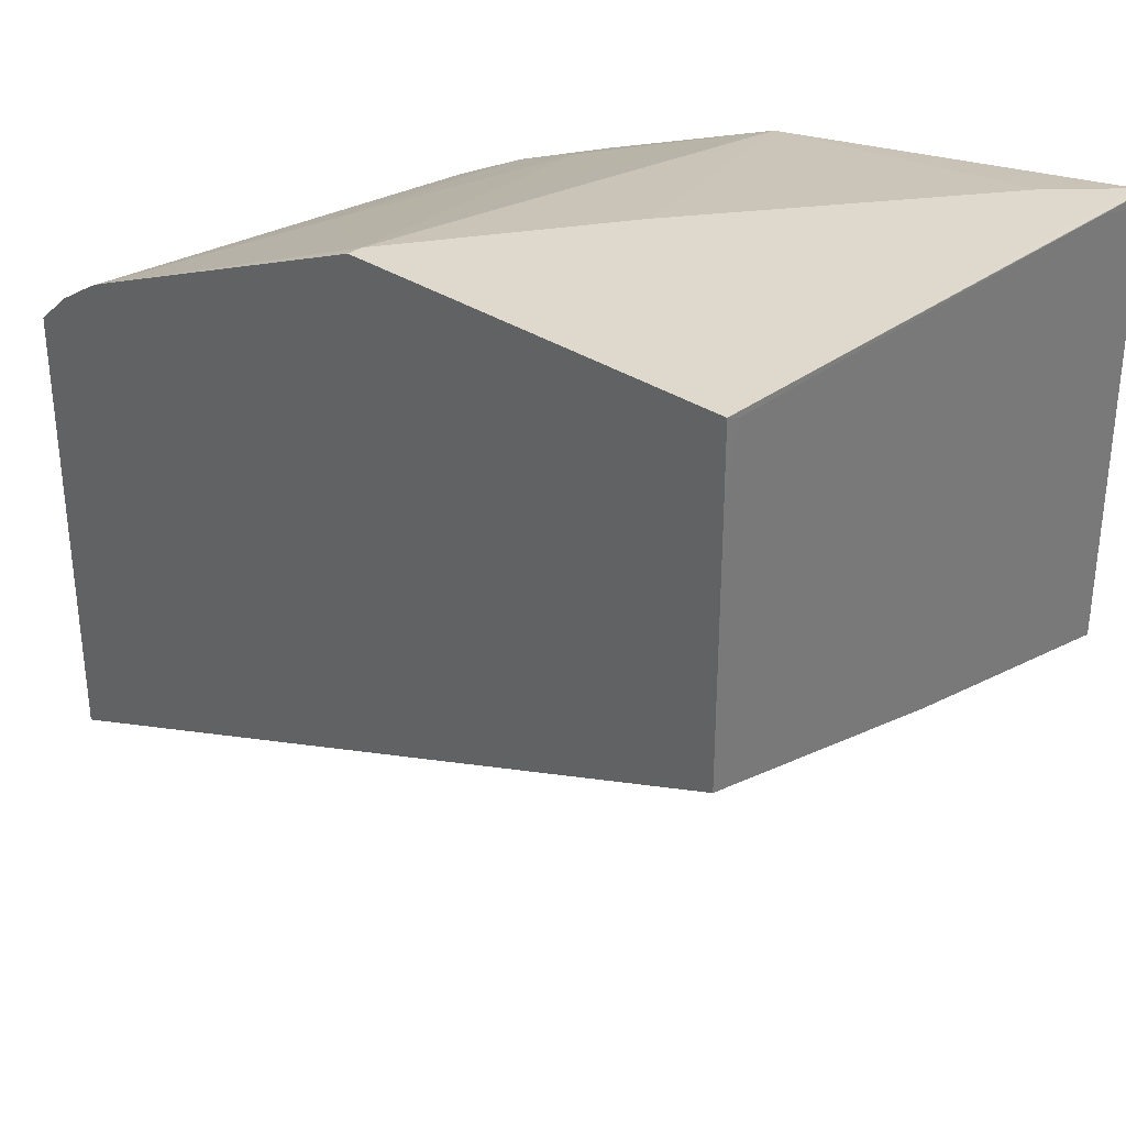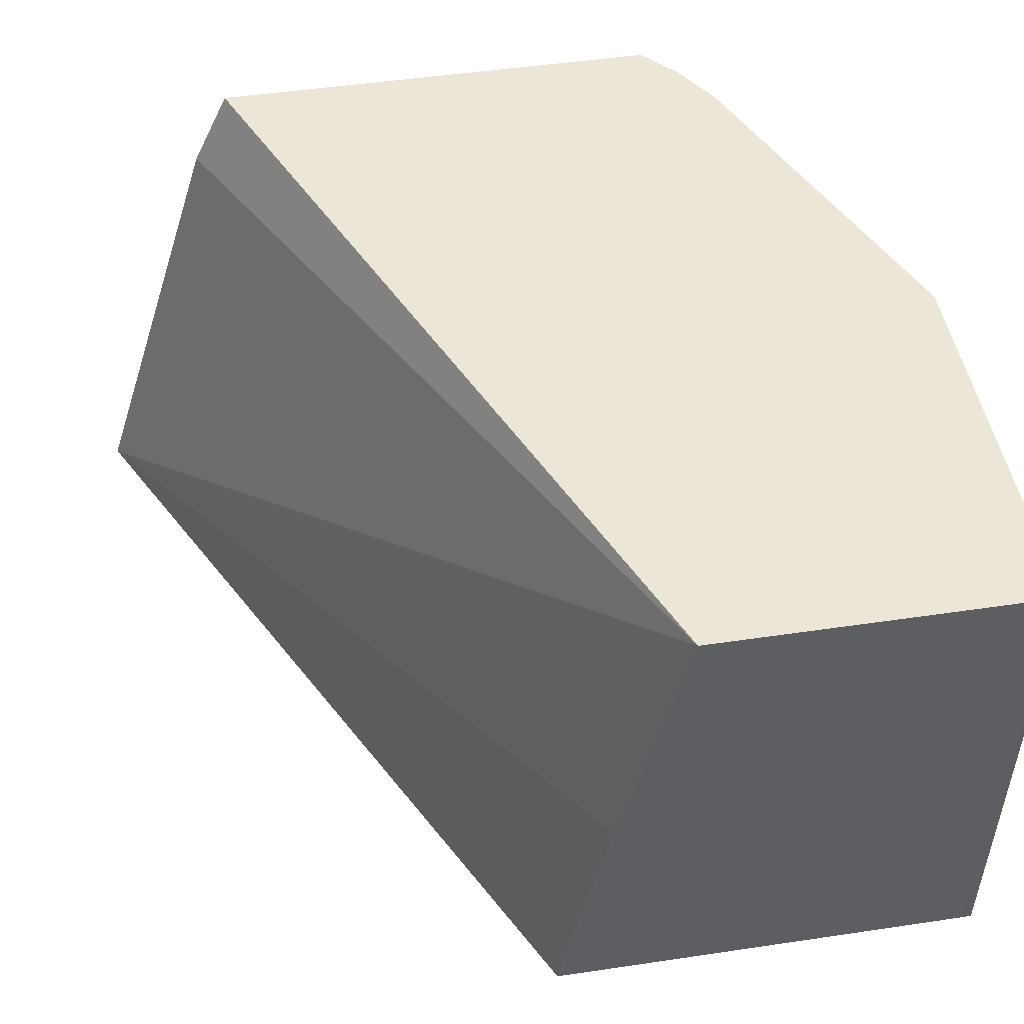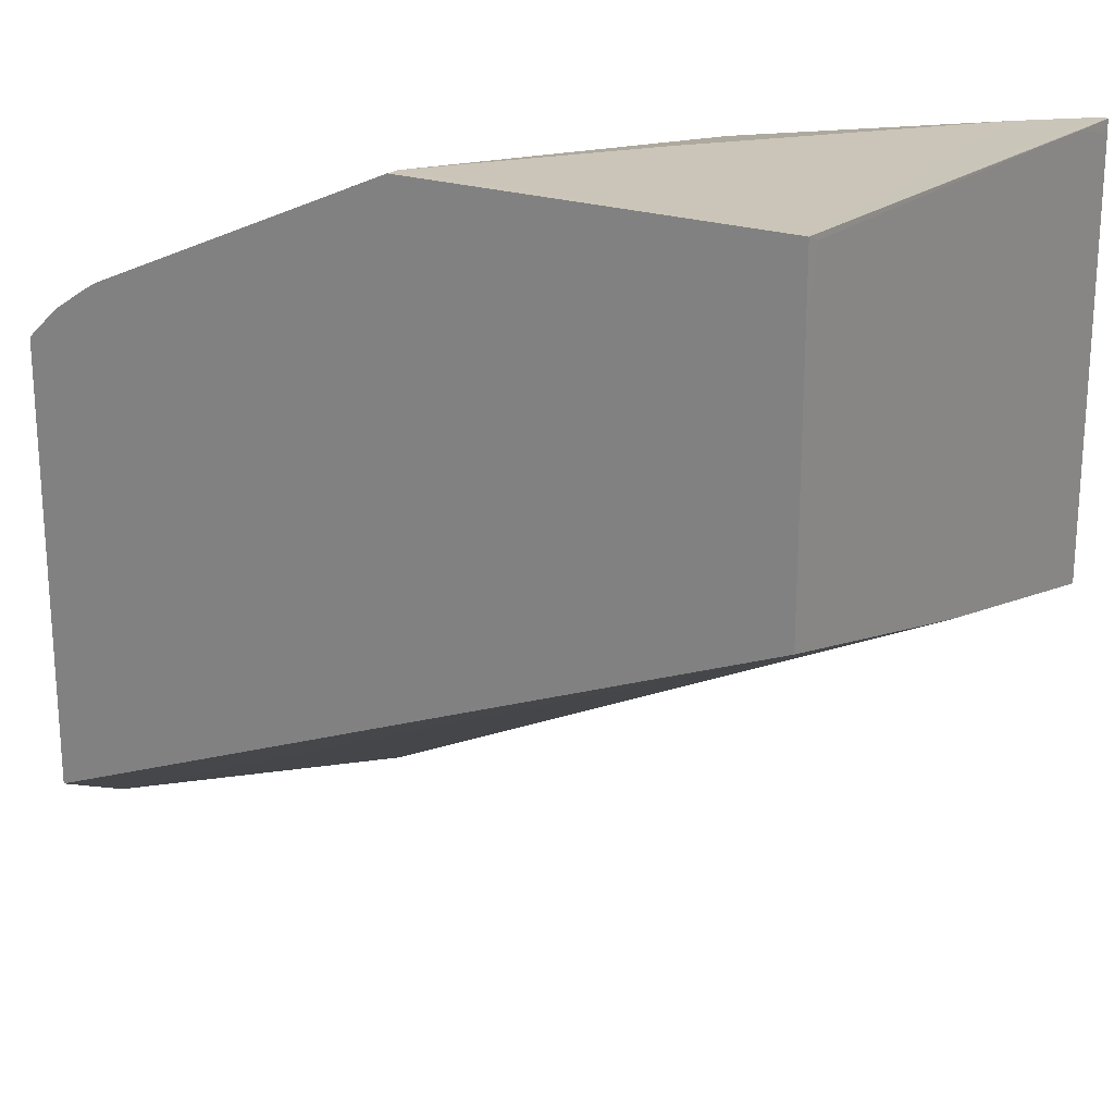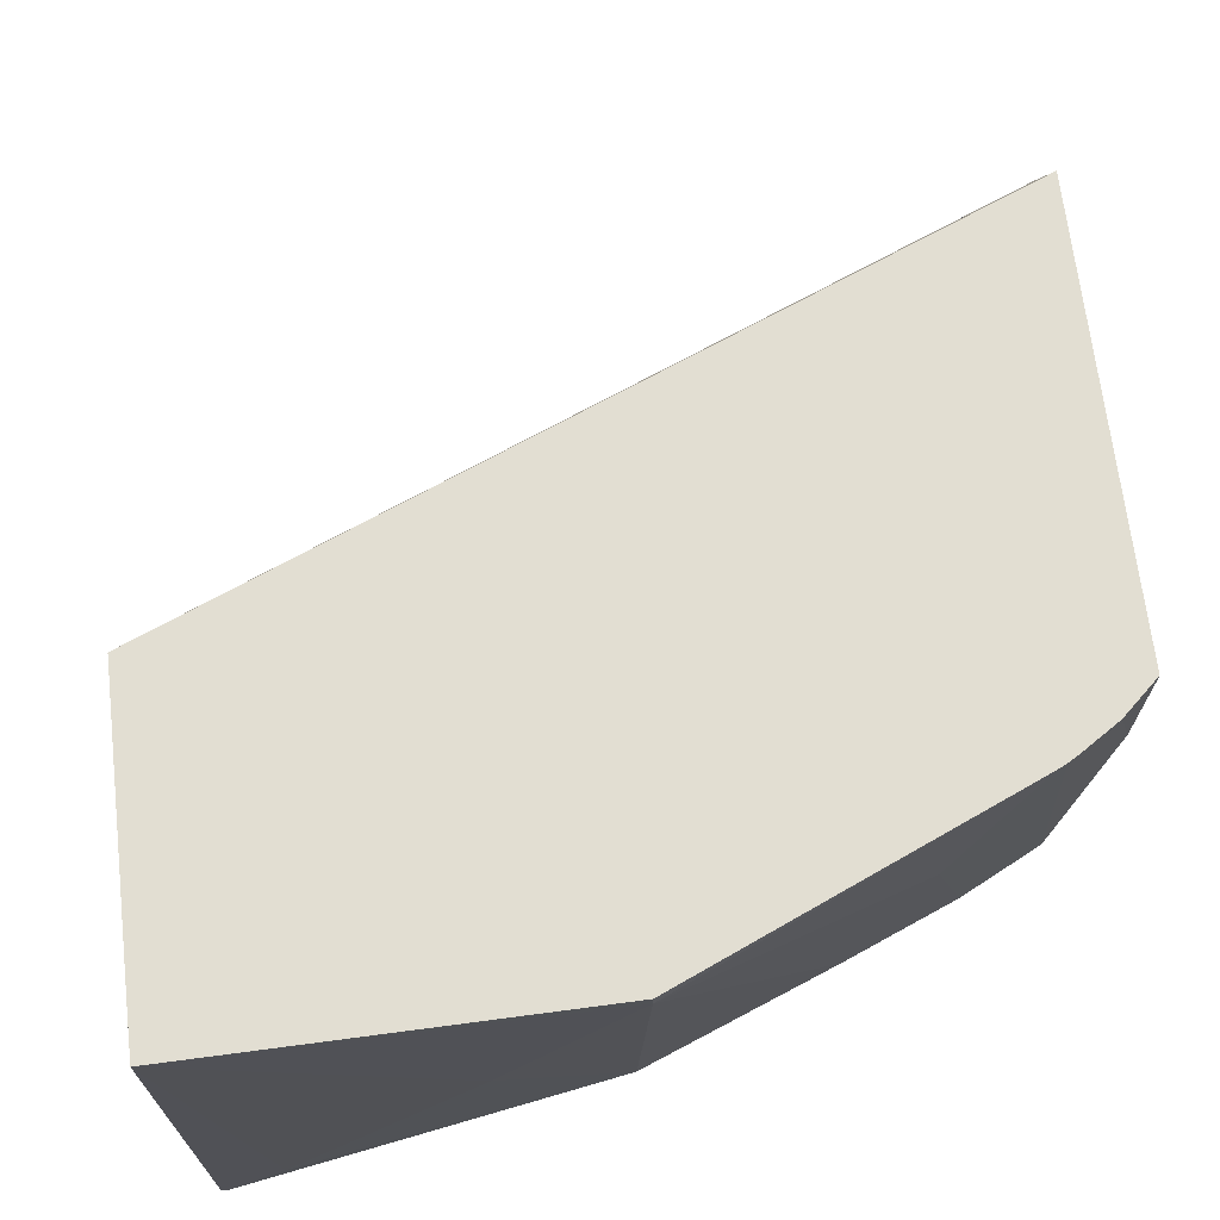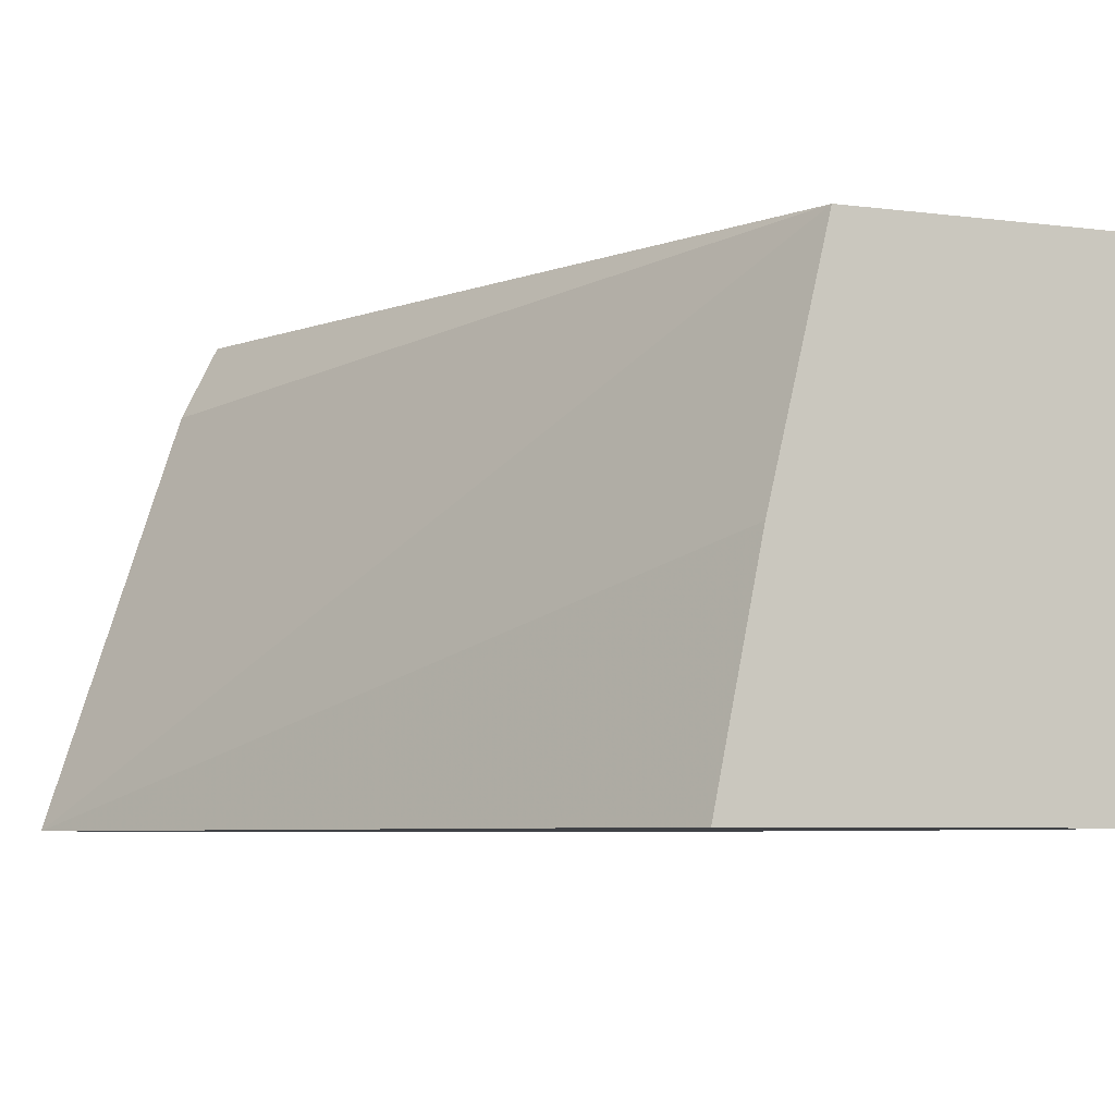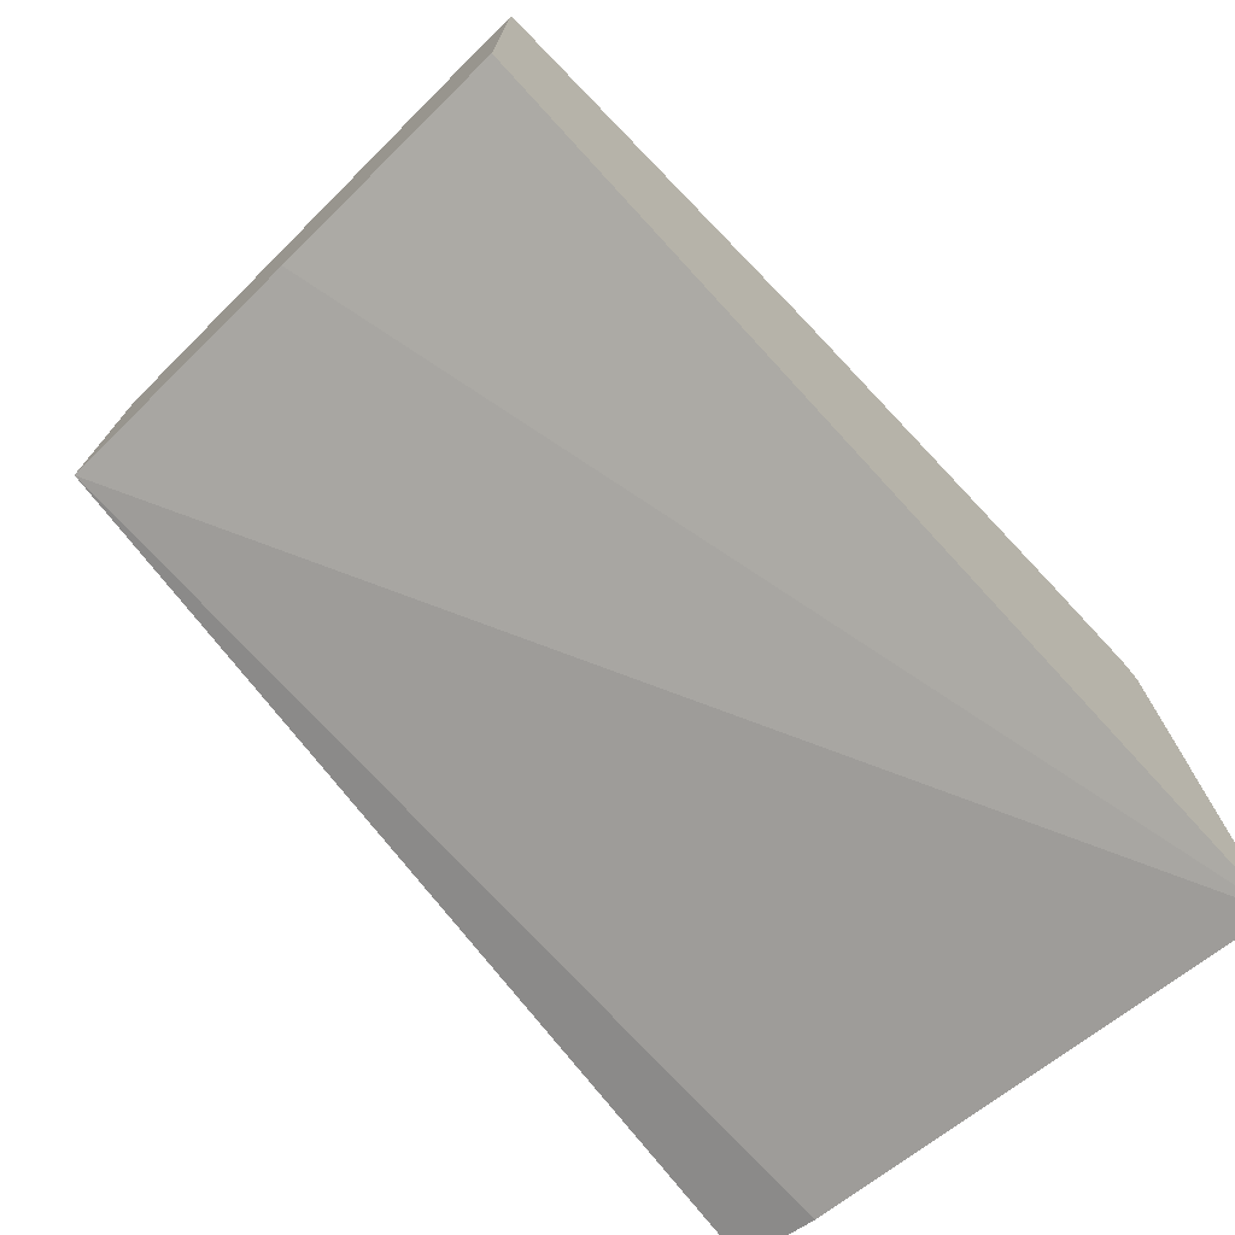
<metadata>
{"format":"obj","ext":"obj","renderer":"f3d","projection":"perspective","resolution":1024,"background":"white","views":[{"elev":33.0,"azim":-136.6,"up":"+Z"},{"elev":48.7,"azim":-99.4,"up":"+Y"},{"elev":21.5,"azim":-145.1,"up":"+Z"},{"elev":67.9,"azim":-6.7,"up":"+Y"},{"elev":-6.4,"azim":-110.6,"up":"+Y"},{"elev":-74.6,"azim":-45.1,"up":"+Z"}]}
</metadata>
<code>
v -6.65e-05 -0.5854 0.4082
v -6.65e-05 -0.7097 0.4081
v -2.297e-05 -0.5816 0.4097
v -6.65e-05 -0.5816 0.3894
v -1.2e-06 -0.7256 0.4081
v -6.65e-05 -0.7256 0.4041
v 0.001914 -0.7256 0.4081
v 0.01776 -0.7097 0.4081
v 0.07099 -0.6388 0.4081
v 0.1065 -0.5855 0.4081
v 0.1065 -0.5816 0.4081
v -6.65e-05 -0.5816 0.3194
v -6.65e-05 -0.7256 0.2877
v 0.1065 -0.7256 0.3903
v 0.1242 -0.6742 0.3903
v 0.1597 -0.7097 0.3726
v 0.1774 -0.6388 0.3726
v 0.1969 -0.5816 0.3691
v 0.2223 -0.5816 0.226
v 0.2223 -0.6033 0.2155
v 0.2223 -0.7256 0.1766
v -6.65e-05 -0.6565 0.3016
v 0.1616 -0.7256 0.3686
v 0.1952 -0.7256 0.3549
v 0.1995 -0.5816 0.3678
v 0.2223 -0.5816 0.3507
v 0.2223 -0.7256 0.3361
v 0.2188 -0.7256 0.343
v 0.2022 -0.5816 0.3662
v 0.2125 -0.5816 0.3596
v 0.2223 -0.5855 0.3507
v 0.2223 -0.621 0.3502
v 0.2195 -0.7256 0.3417
f 14 16 15
f 14 23 16
f 13 22 21
f 12 21 22
f 12 20 21
f 12 19 20
f 10 15 16
f 10 17 18
f 10 16 17
f 10 14 15
f 9 14 10
f 16 23 24
f 10 18 11
f 16 24 17
f 8 14 9
f 19 26 31
f 19 31 32
f 19 32 27
f 19 27 21
f 19 21 20
f 24 28 25
f 25 28 29
f 26 30 31
f 27 32 33
f 28 33 32
f 28 32 29
f 29 32 30
f 30 32 31
f 17 24 18
f 7 14 8
f 18 24 25
f 5 23 14
f 5 14 7
f 1 2 3
f 1 3 4
f 1 4 12
f 1 12 22
f 1 22 13
f 1 13 6
f 1 6 2
f 2 5 3
f 3 5 7
f 3 7 8
f 3 8 9
f 3 9 10
f 3 10 11
f 2 6 5
f 3 18 25
f 5 24 23
f 3 11 18
f 5 33 28
f 5 27 33
f 5 21 27
f 5 13 21
f 5 6 13
f 5 28 24
f 3 19 12
f 3 26 19
f 3 30 26
f 3 29 30
f 3 25 29
f 3 12 4

</code>
